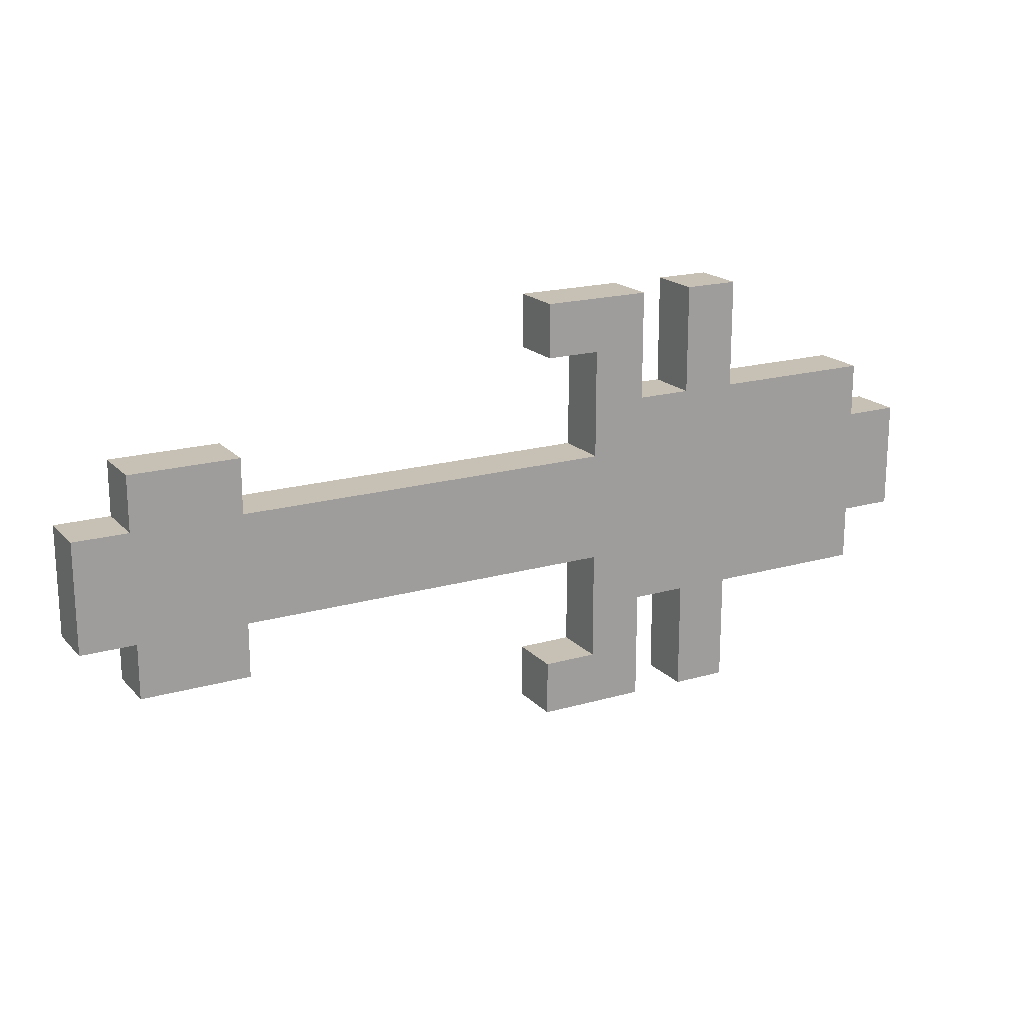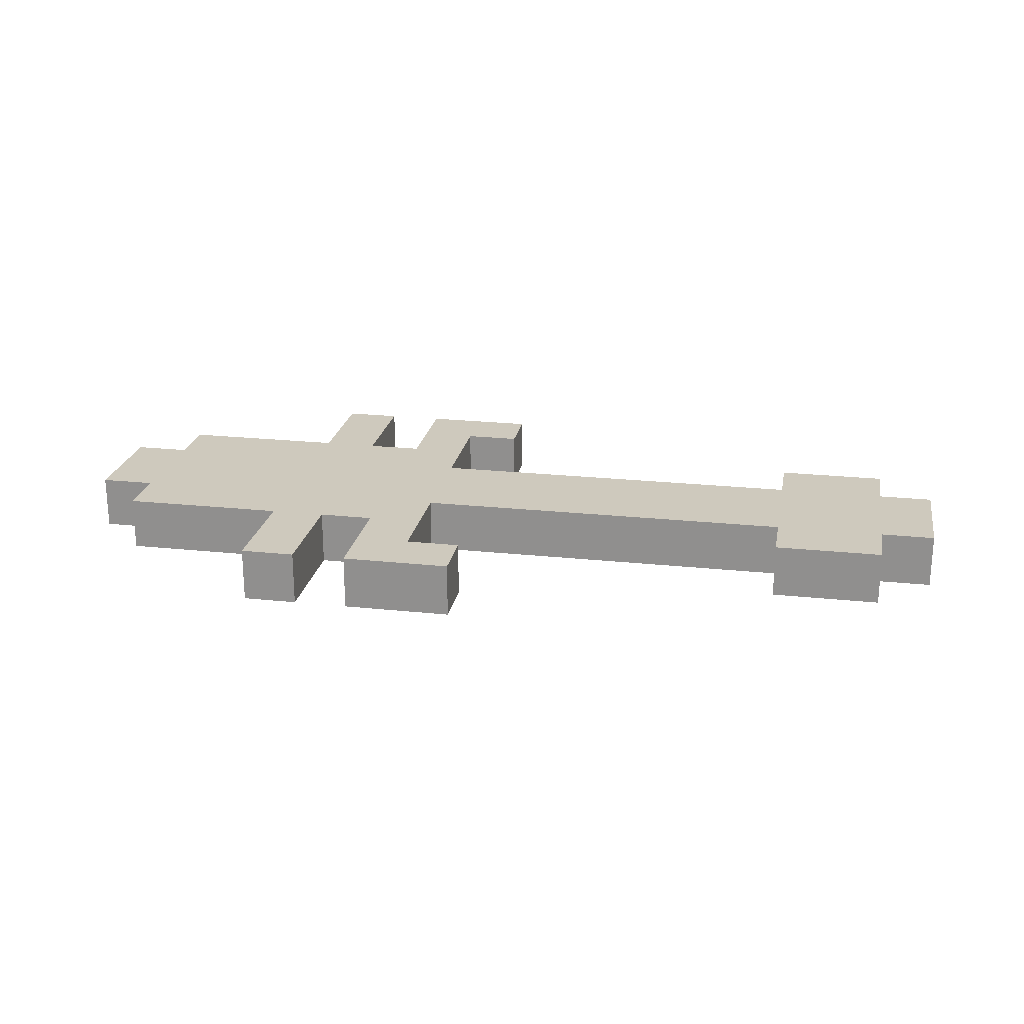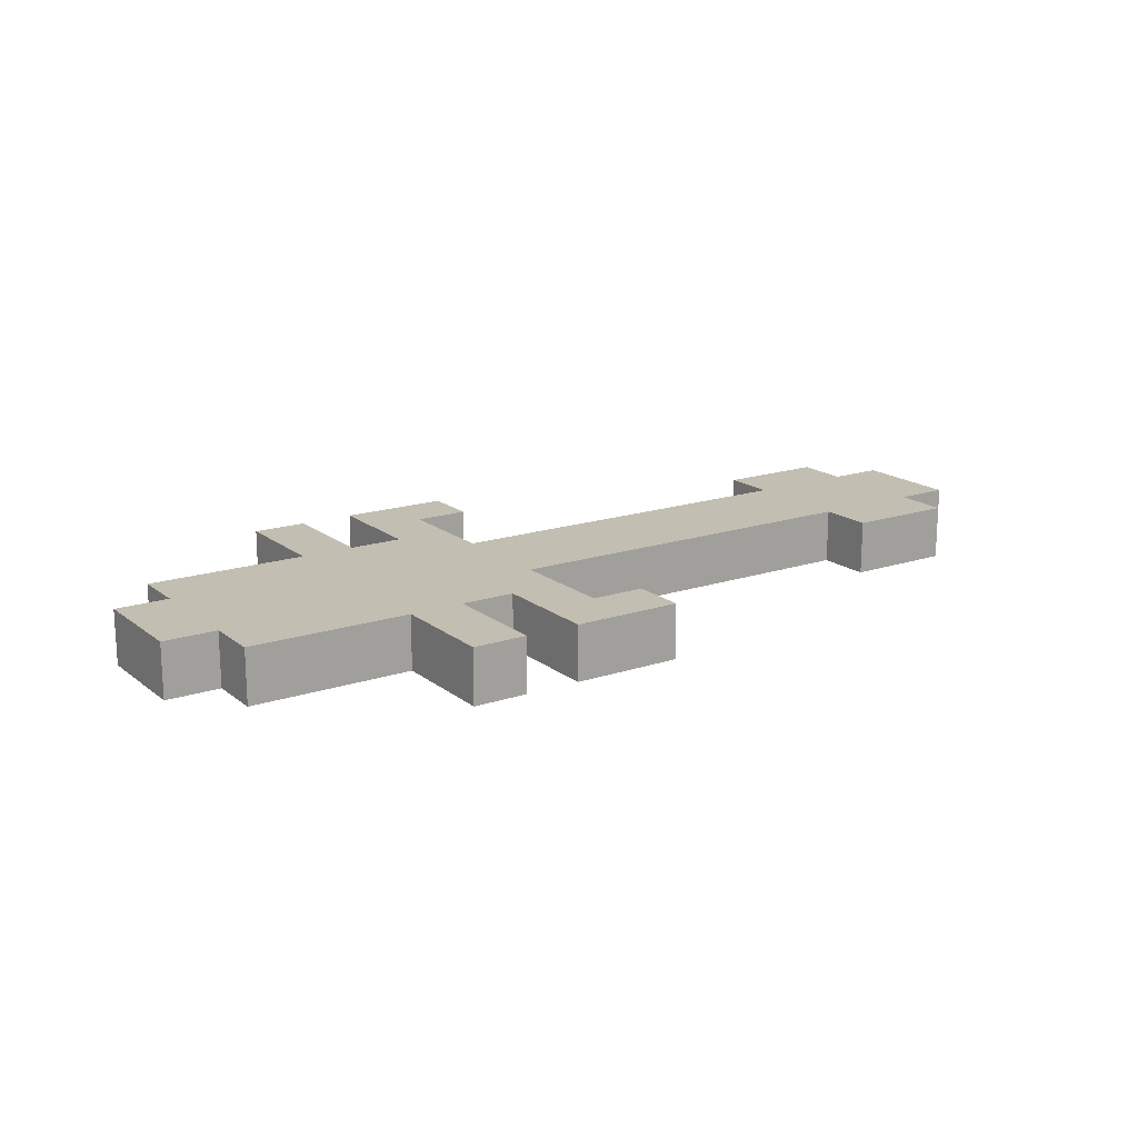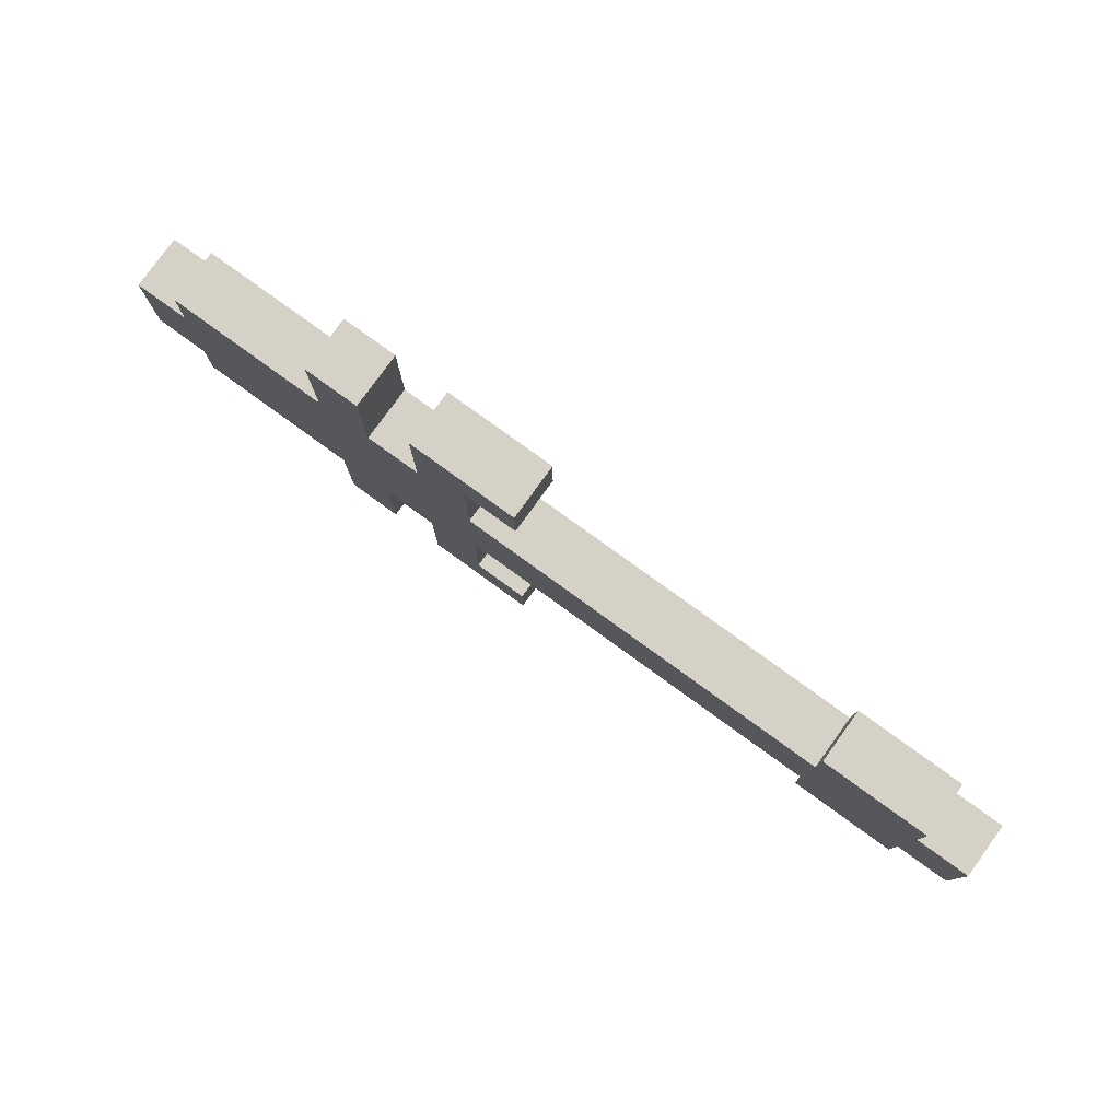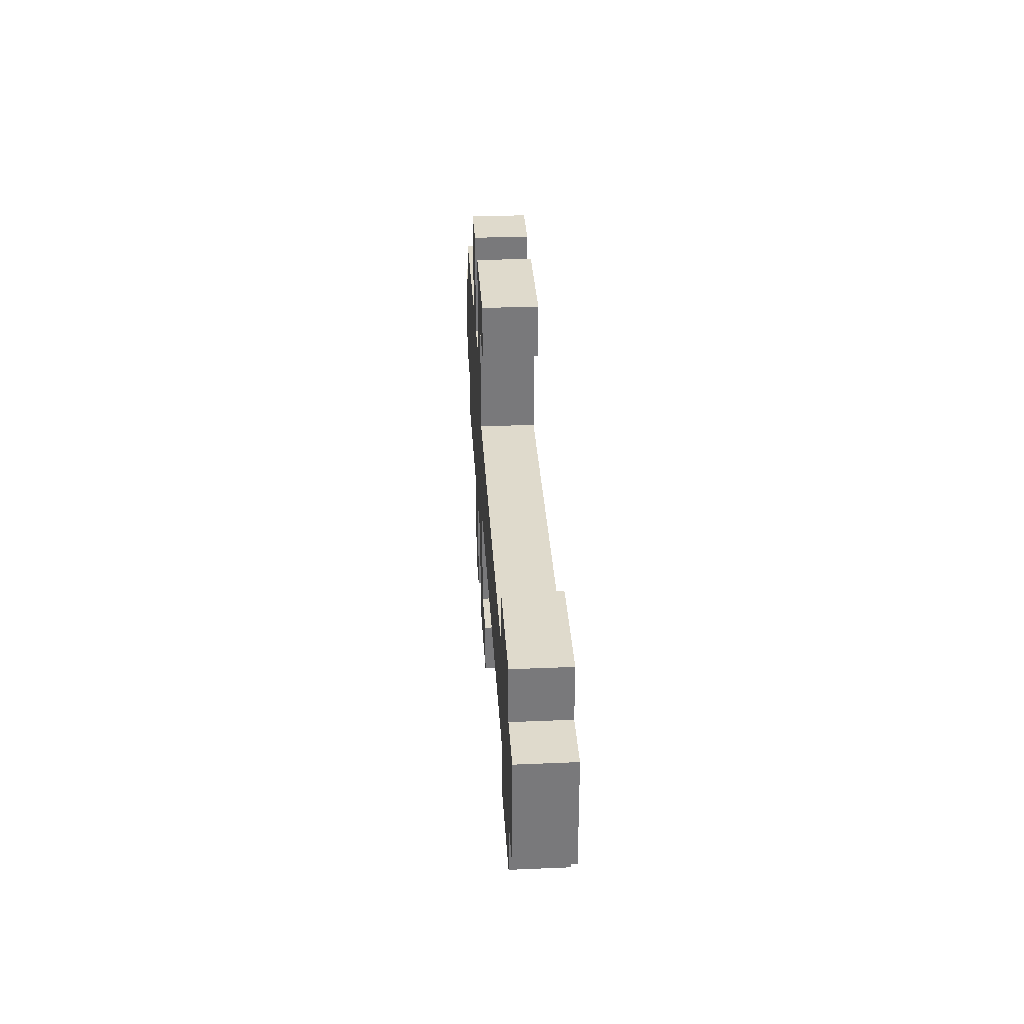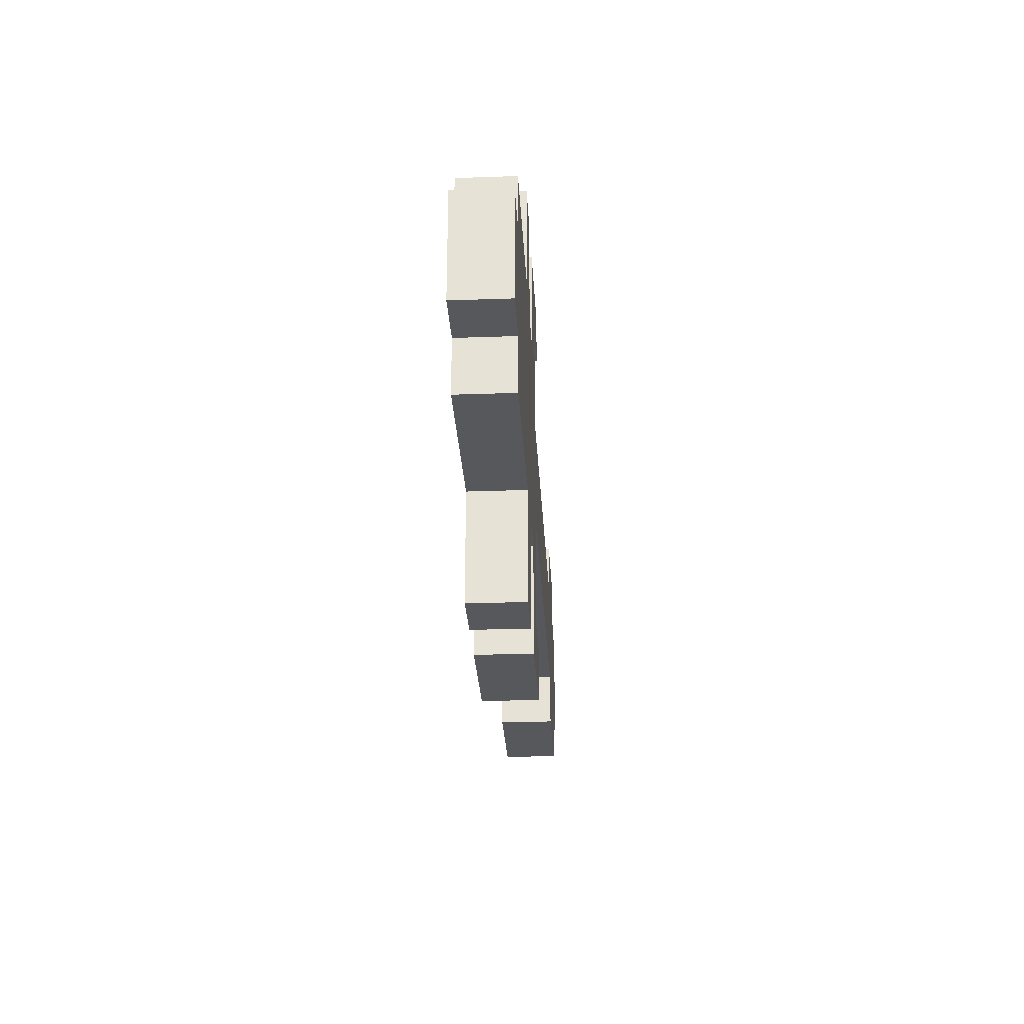
<metadata>
{"format":"obj","ext":"obj","renderer":"f3d","projection":"perspective","resolution":1024,"background":"white","views":[{"elev":18.6,"azim":-28.9,"up":"+Z"},{"elev":22.6,"azim":-169.6,"up":"+Y"},{"elev":17.1,"azim":146.2,"up":"+Y"},{"elev":79.2,"azim":-144.1,"up":"+Z"},{"elev":32.4,"azim":-93.4,"up":"+Z"},{"elev":-28.0,"azim":93.1,"up":"+Z"}]}
</metadata>
<code>
v -8.5 0 1
v -8.5 0 -1
v -8.5 1 1
v -8.5 1 -1
v -7.5 0 2
v -7.5 0 1
v -7.5 0 -1
v -7.5 0 -2
v -7.5 1 2
v -7.5 1 1
v -7.5 1 -1
v -7.5 1 -2
v 0.5 0 4
v 0.5 0 3
v 0.5 0 -3
v 0.5 0 -4
v 0.5 1 4
v 0.5 1 3
v 0.5 1 -3
v 0.5 1 -4
v 1.5 0 3
v 1.5 0 1
v 1.5 0 -1
v 1.5 0 -3
v 1.5 1 3
v 1.5 1 1
v 1.5 1 -1
v 1.5 1 -3
v 3.5 0 4
v 3.5 0 2
v 3.5 0 -2
v 3.5 0 -4
v 3.5 1 4
v 3.5 1 2
v 3.5 1 -2
v 3.5 1 -4
v -5.5 0 2
v -5.5 0 1
v -5.5 0 -1
v -5.5 0 -2
v -5.5 1 2
v -5.5 1 1
v -5.5 1 -1
v -5.5 1 -2
v 2.5 0 4
v 2.5 0 2
v 2.5 0 -2
v 2.5 0 -4
v 2.5 1 4
v 2.5 1 2
v 2.5 1 -2
v 2.5 1 -4
v 4.5 0 4
v 4.5 0 2
v 4.5 0 -2
v 4.5 0 -4
v 4.5 1 4
v 4.5 1 2
v 4.5 1 -2
v 4.5 1 -4
v 7.5 0 2
v 7.5 0 1
v 7.5 0 -1
v 7.5 0 -2
v 7.5 1 2
v 7.5 1 1
v 7.5 1 -1
v 7.5 1 -2
v 8.5 0 1
v 8.5 0 -1
v 8.5 1 1
v 8.5 1 -1
v 0.5 0 4
v 0.5 1 4
v 2.5 0 4
v 2.5 1 4
v 3.5 0 4
v 3.5 1 4
v 4.5 0 4
v 4.5 1 4
v -7.5 0 2
v -7.5 1 2
v -5.5 0 2
v -5.5 1 2
v 2.5 0 2
v 2.5 1 2
v 3.5 0 2
v 3.5 1 2
v 4.5 0 2
v 4.5 1 2
v 7.5 0 2
v 7.5 1 2
v -8.5 0 1
v -8.5 1 1
v -7.5 0 1
v -7.5 1 1
v -5.5 0 1
v -5.5 1 1
v 1.5 0 1
v 1.5 1 1
v 7.5 0 1
v 7.5 1 1
v 8.5 0 1
v 8.5 1 1
v 0.5 0 -3
v 0.5 1 -3
v 1.5 0 -3
v 1.5 1 -3
v 0.5 0 3
v 0.5 1 3
v 1.5 0 3
v 1.5 1 3
v -8.5 0 -1
v -8.5 1 -1
v -7.5 0 -1
v -7.5 1 -1
v -5.5 0 -1
v -5.5 1 -1
v 1.5 0 -1
v 1.5 1 -1
v 7.5 0 -1
v 7.5 1 -1
v 8.5 0 -1
v 8.5 1 -1
v -7.5 0 -2
v -7.5 1 -2
v -5.5 0 -2
v -5.5 1 -2
v 2.5 0 -2
v 2.5 1 -2
v 3.5 0 -2
v 3.5 1 -2
v 4.5 0 -2
v 4.5 1 -2
v 7.5 0 -2
v 7.5 1 -2
v 0.5 0 -4
v 0.5 1 -4
v 2.5 0 -4
v 2.5 1 -4
v 3.5 0 -4
v 3.5 1 -4
v 4.5 0 -4
v 4.5 1 -4
v 0.5 0 4
v 2.5 0 4
v 3.5 0 4
v 4.5 0 4
v 0.5 0 3
v 1.5 0 3
v -7.5 0 2
v -5.5 0 2
v 2.5 0 2
v 3.5 0 2
v 4.5 0 2
v 7.5 0 2
v -8.5 0 1
v -7.5 0 1
v -5.5 0 1
v 1.5 0 1
v 7.5 0 1
v 8.5 0 1
v -8.5 0 -1
v -7.5 0 -1
v -5.5 0 -1
v 1.5 0 -1
v 7.5 0 -1
v 8.5 0 -1
v -7.5 0 -2
v -5.5 0 -2
v 2.5 0 -2
v 3.5 0 -2
v 4.5 0 -2
v 7.5 0 -2
v 0.5 0 -3
v 1.5 0 -3
v 0.5 0 -4
v 2.5 0 -4
v 3.5 0 -4
v 4.5 0 -4
v 0.5 1 4
v 2.5 1 4
v 3.5 1 4
v 4.5 1 4
v 0.5 1 3
v 1.5 1 3
v -7.5 1 2
v -5.5 1 2
v 2.5 1 2
v 3.5 1 2
v 4.5 1 2
v 7.5 1 2
v -8.5 1 1
v -7.5 1 1
v -5.5 1 1
v 1.5 1 1
v 7.5 1 1
v 8.5 1 1
v -8.5 1 -1
v -7.5 1 -1
v -5.5 1 -1
v 1.5 1 -1
v 7.5 1 -1
v 8.5 1 -1
v -7.5 1 -2
v -5.5 1 -2
v 2.5 1 -2
v 3.5 1 -2
v 4.5 1 -2
v 7.5 1 -2
v 0.5 1 -3
v 1.5 1 -3
v 0.5 1 -4
v 2.5 1 -4
v 3.5 1 -4
v 4.5 1 -4
f 3 2 1
f 4 2 3
f 9 6 5
f 10 6 9
f 11 8 7
f 12 8 11
f 17 14 13
f 18 14 17
f 19 16 15
f 20 16 19
f 25 22 21
f 26 22 25
f 27 24 23
f 28 24 27
f 33 30 29
f 34 30 33
f 35 32 31
f 36 32 35
f 37 38 41
f 41 38 42
f 39 40 43
f 43 40 44
f 45 46 49
f 49 46 50
f 47 48 51
f 51 48 52
f 53 54 57
f 57 54 58
f 55 56 59
f 59 56 60
f 61 62 65
f 65 62 66
f 63 64 67
f 67 64 68
f 69 70 71
f 71 70 72
f 75 74 73
f 76 74 75
f 79 78 77
f 80 78 79
f 83 82 81
f 84 82 83
f 87 86 85
f 88 86 87
f 91 90 89
f 92 90 91
f 95 94 93
f 96 94 95
f 99 98 97
f 100 98 99
f 103 102 101
f 104 102 103
f 107 106 105
f 108 106 107
f 109 110 111
f 111 110 112
f 113 114 115
f 115 114 116
f 117 118 119
f 119 118 120
f 121 122 123
f 123 122 124
f 125 126 127
f 127 126 128
f 129 130 131
f 131 130 132
f 133 134 135
f 135 134 136
f 137 138 139
f 139 138 140
f 141 142 143
f 143 142 144
f 149 146 145
f 150 146 149
f 153 146 150
f 154 148 147
f 155 148 154
f 158 152 151
f 159 152 158
f 160 153 150
f 161 156 155
f 161 154 153
f 161 155 154
f 163 158 157
f 164 159 158
f 164 158 163
f 164 160 159
f 165 160 164
f 166 153 160
f 166 160 165
f 167 161 153
f 167 162 161
f 168 162 167
f 169 165 164
f 170 165 169
f 171 153 166
f 171 167 153
f 172 167 171
f 173 167 172
f 174 167 173
f 176 171 166
f 177 176 175
f 178 171 176
f 178 176 177
f 179 173 172
f 180 173 179
f 181 182 185
f 185 182 186
f 186 182 189
f 183 184 190
f 190 184 191
f 187 188 194
f 194 188 195
f 186 189 196
f 191 192 197
f 189 190 197
f 190 191 197
f 193 194 199
f 194 195 200
f 199 194 200
f 195 196 200
f 200 196 201
f 196 189 202
f 201 196 202
f 189 197 203
f 197 198 203
f 203 198 204
f 200 201 205
f 205 201 206
f 202 189 207
f 189 203 207
f 207 203 208
f 208 203 209
f 209 203 210
f 202 207 212
f 211 212 213
f 212 207 214
f 213 212 214
f 208 209 215
f 215 209 216

</code>
